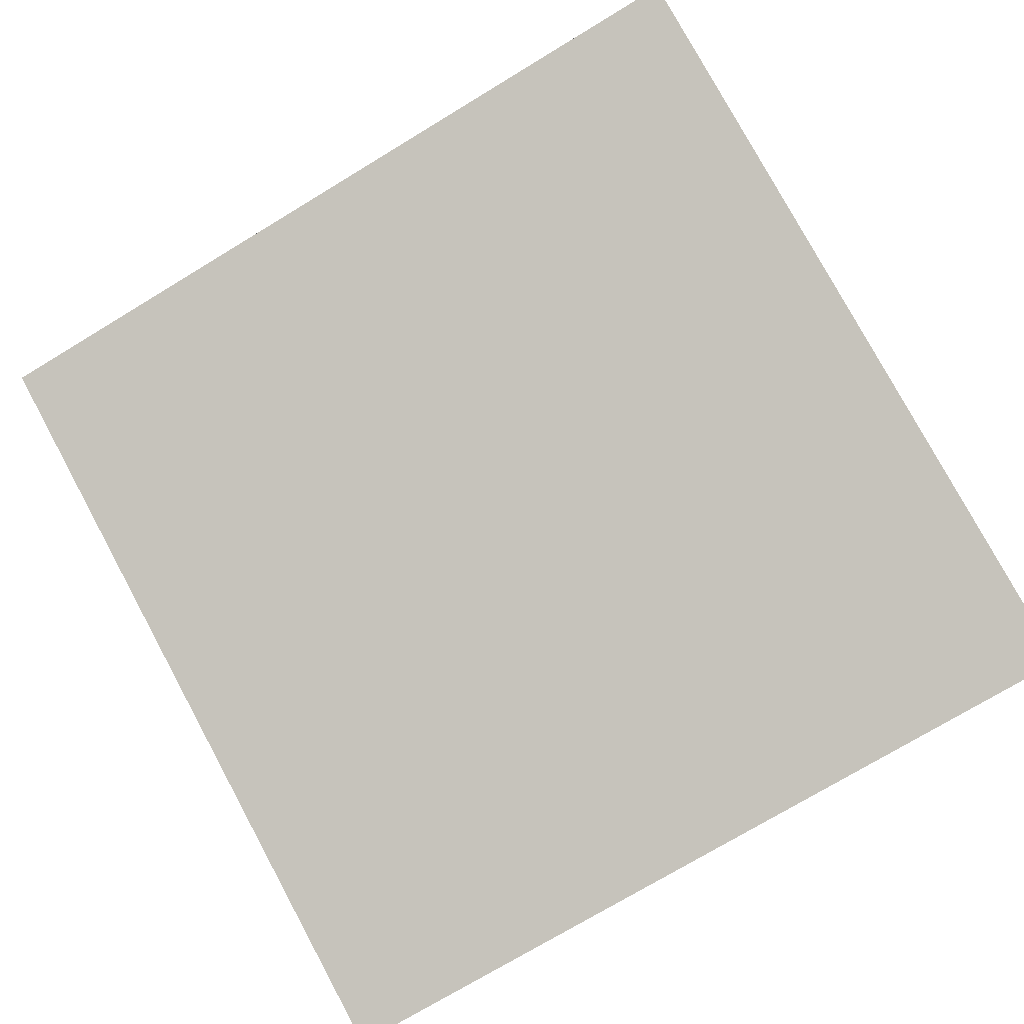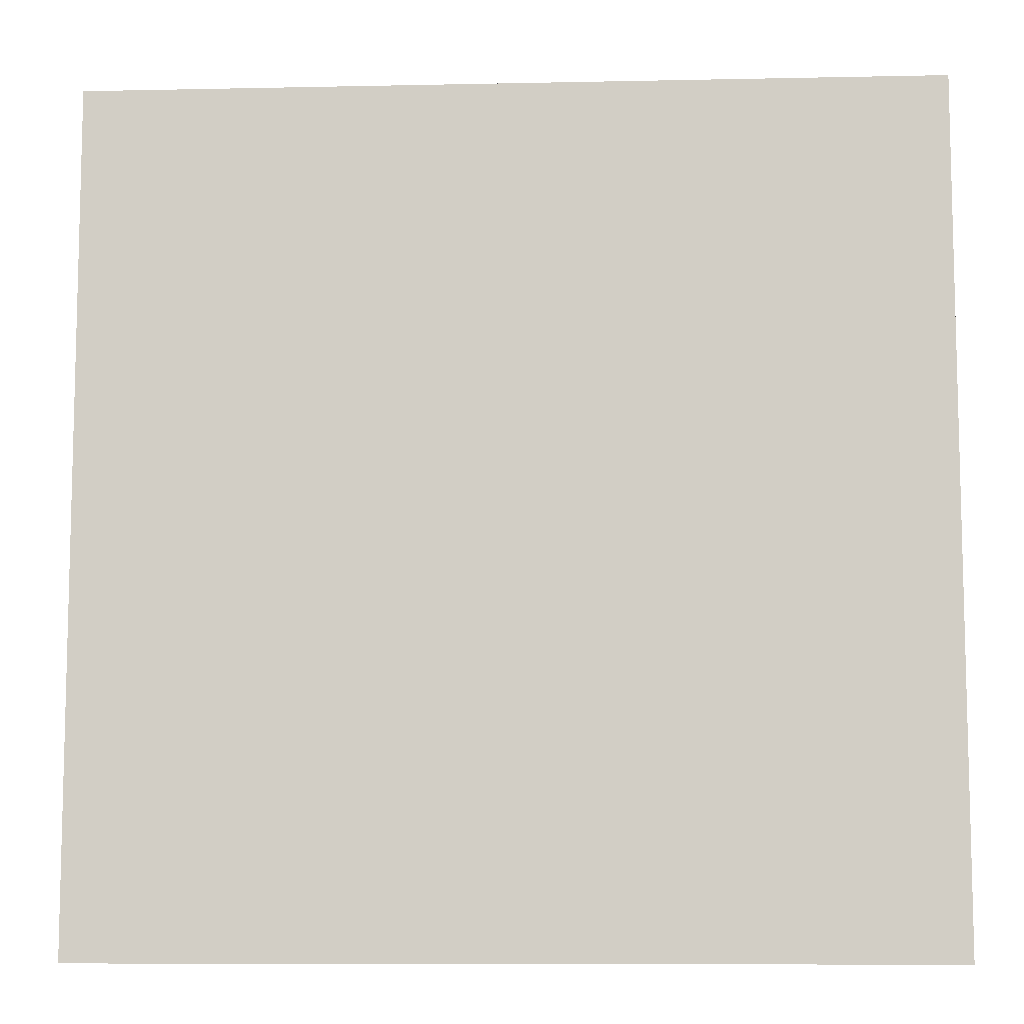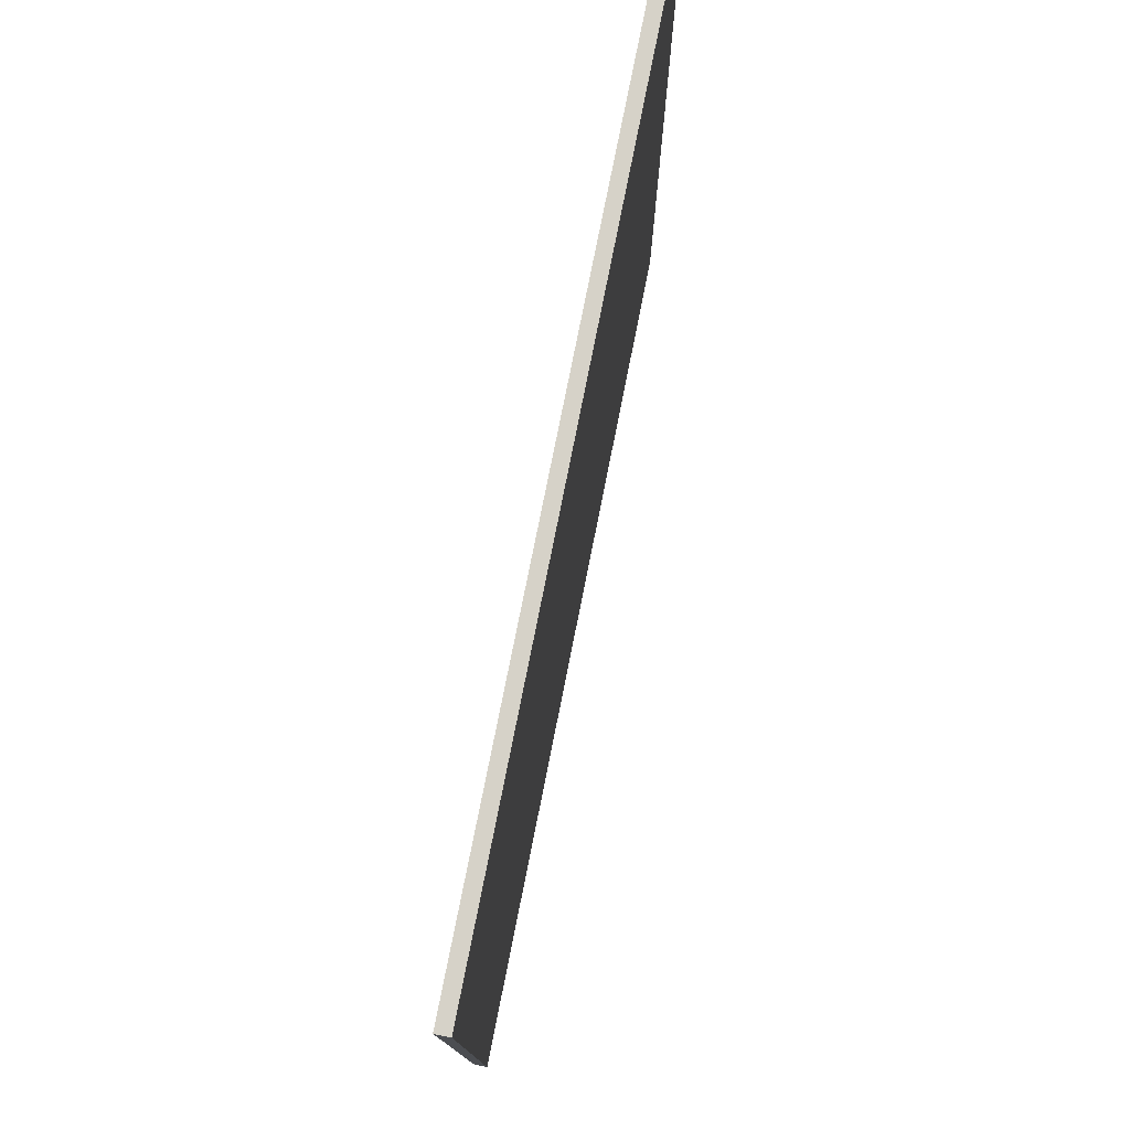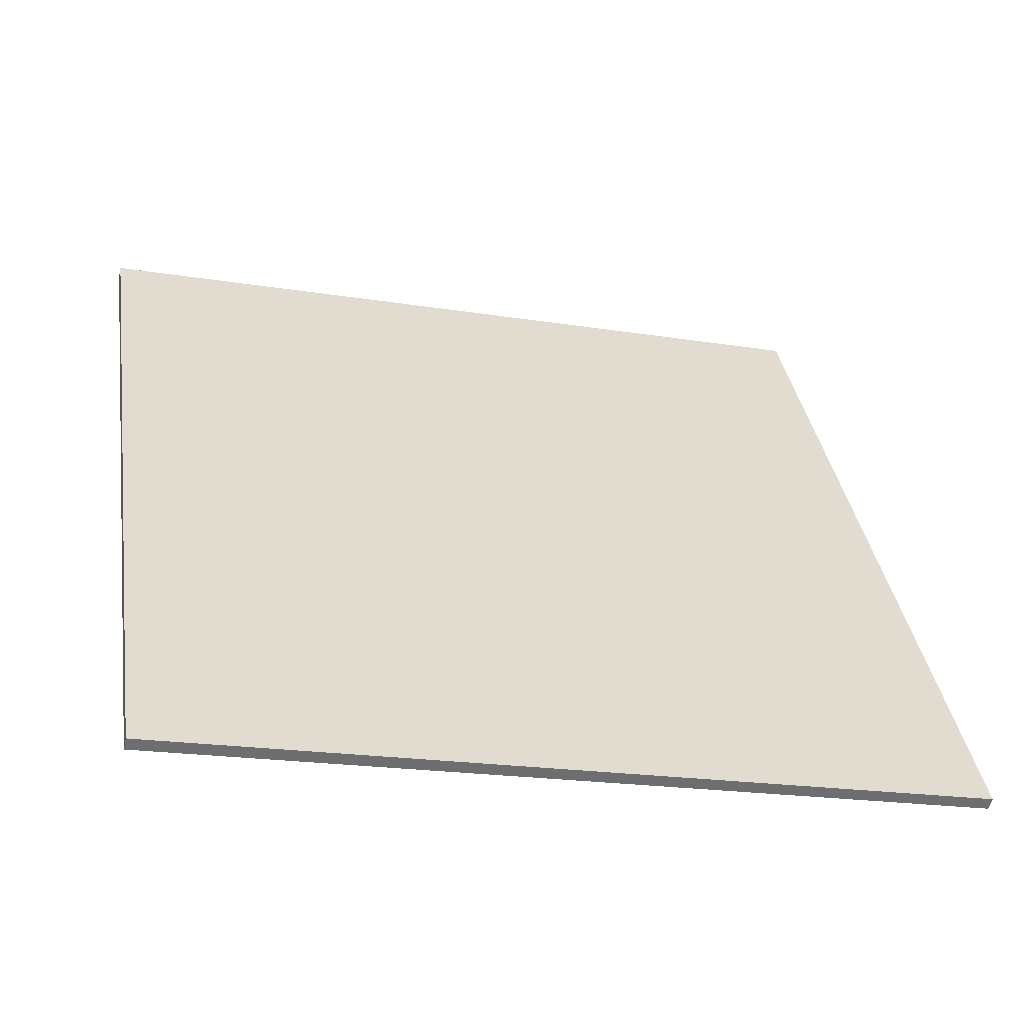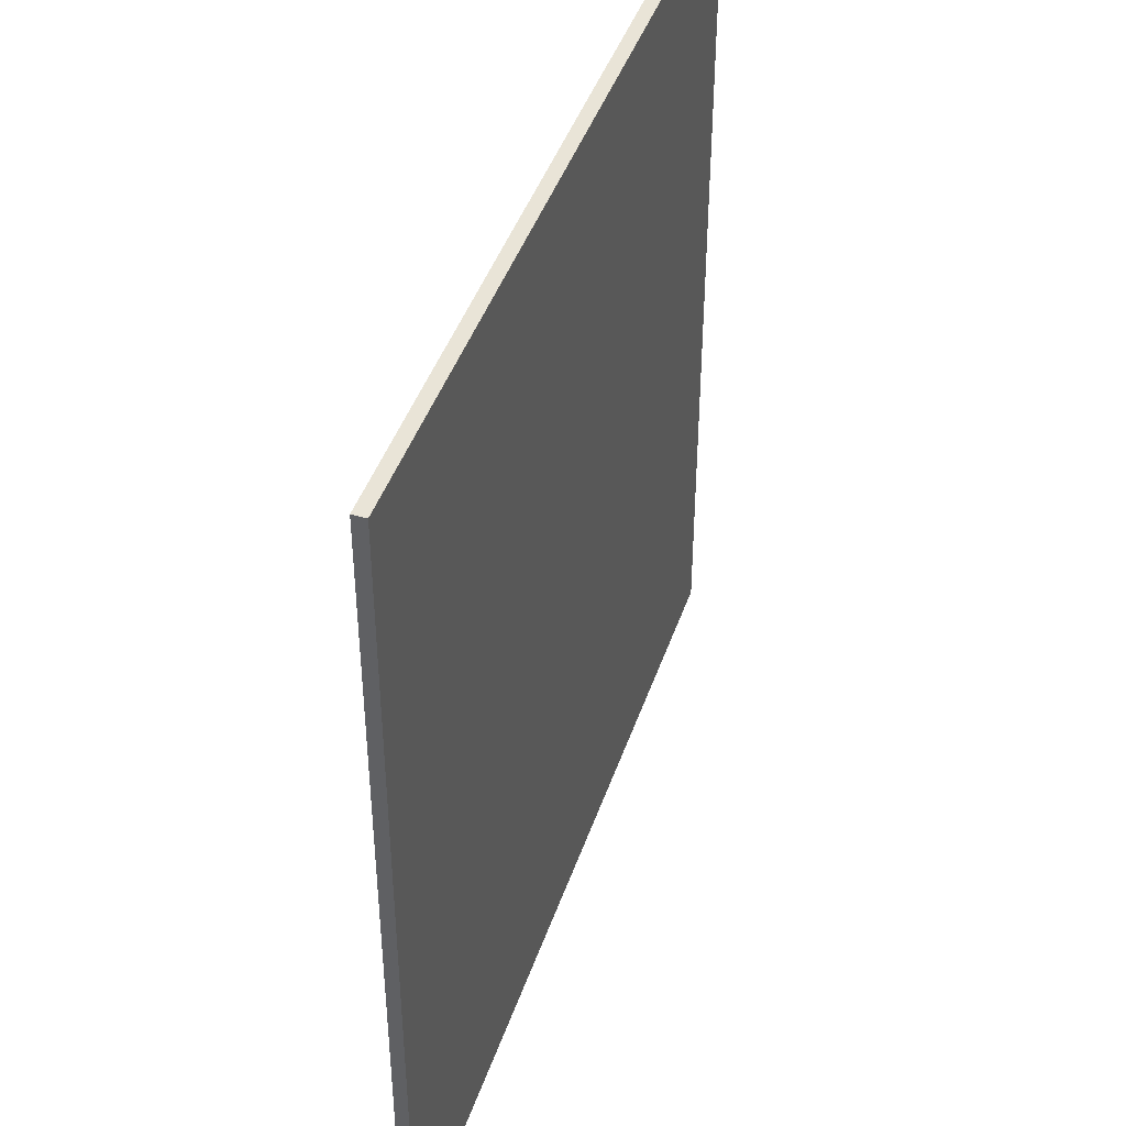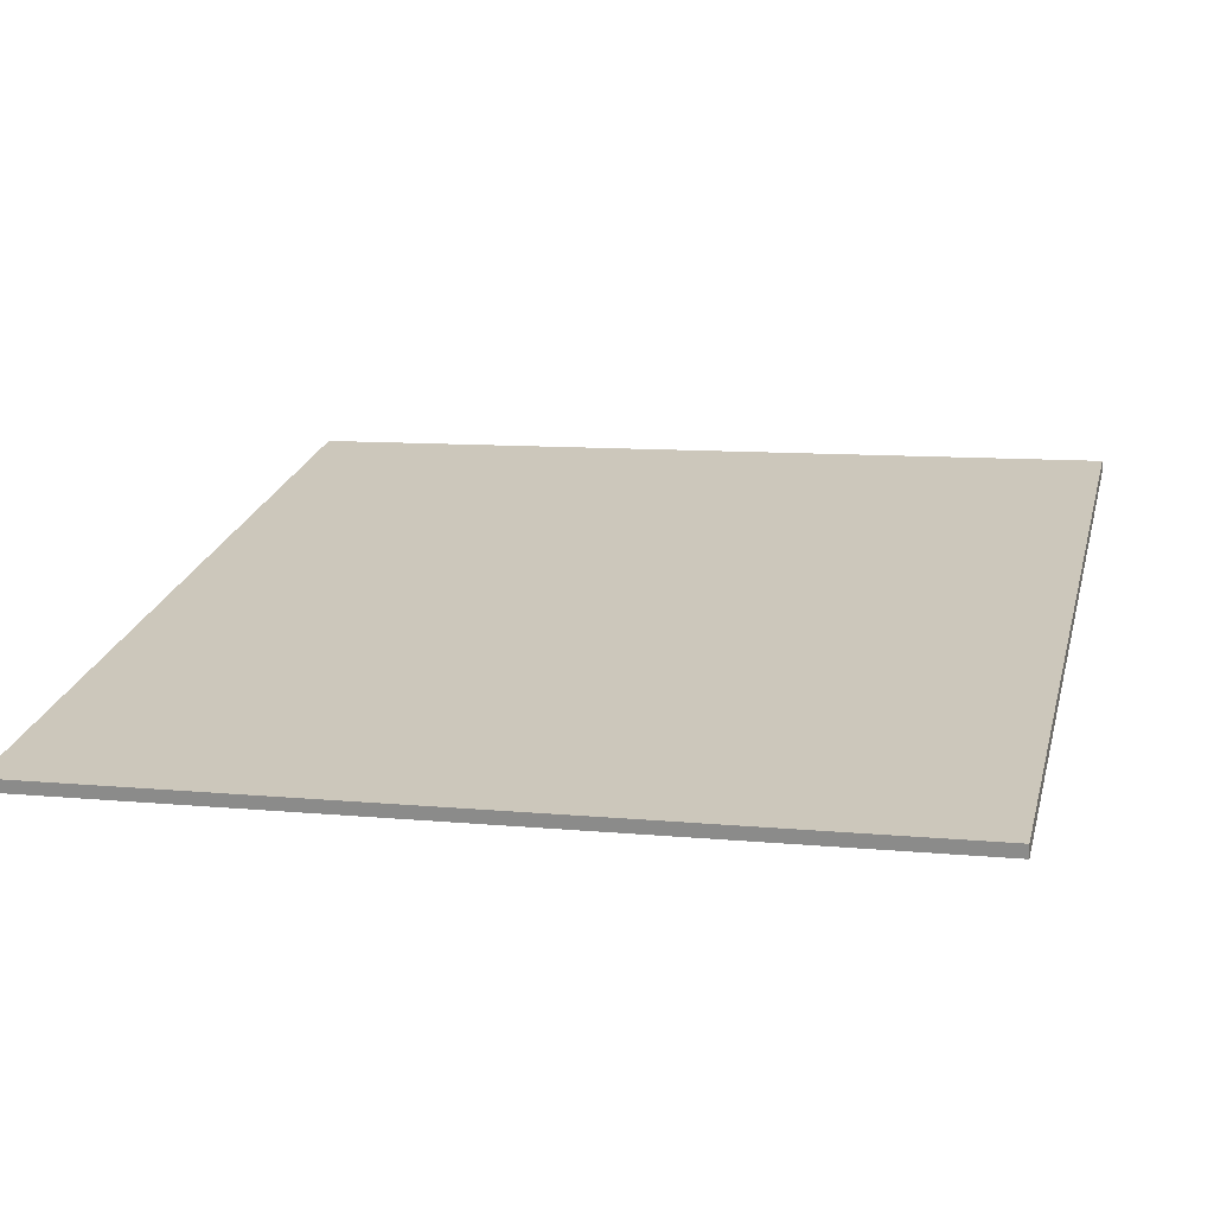
<metadata>
{"format":"obj","ext":"obj","renderer":"f3d","projection":"perspective","resolution":1024,"background":"white","views":[{"elev":78.8,"azim":-28.4,"up":"+Y"},{"elev":-9.1,"azim":16.5,"up":"+Z"},{"elev":78.1,"azim":114.6,"up":"+Z"},{"elev":36.1,"azim":171.2,"up":"+Y"},{"elev":43.5,"azim":-58.5,"up":"+Z"},{"elev":9.5,"azim":-75.8,"up":"+Y"}]}
</metadata>
<code>
v 66.66 11.41 -4.835
v 66.66 11.41 4.835
v 66.69 11.27 -4.835
v 66.69 11.27 4.835
v 76.07 13.64 -4.835
v 76.07 13.64 4.835
v 76.1 13.49 -4.835
v 76.1 13.49 4.835
f 1 3 4
f 4 2 1
f 5 6 8
f 8 7 5
f 1 2 6
f 6 5 1
f 3 7 8
f 8 4 3
f 1 5 7
f 7 3 1
f 2 4 8
f 8 6 2

</code>
